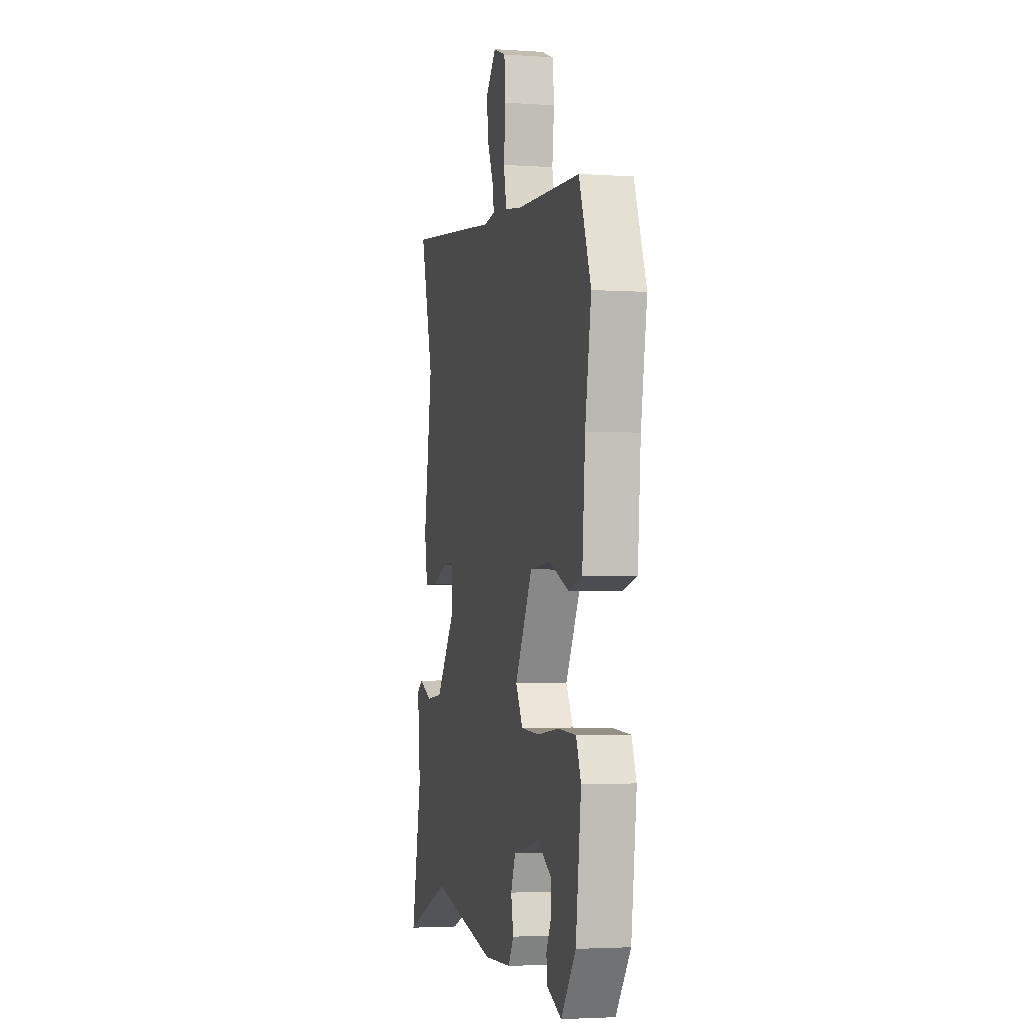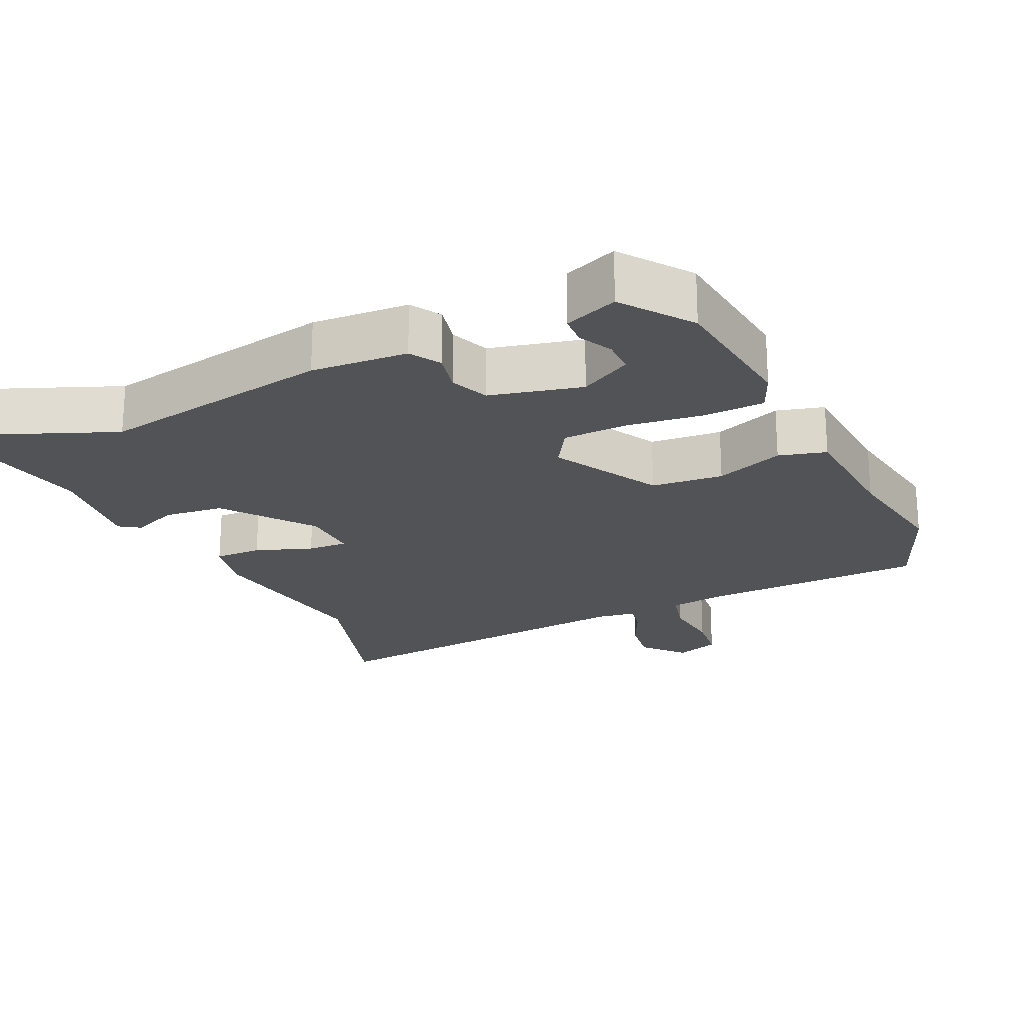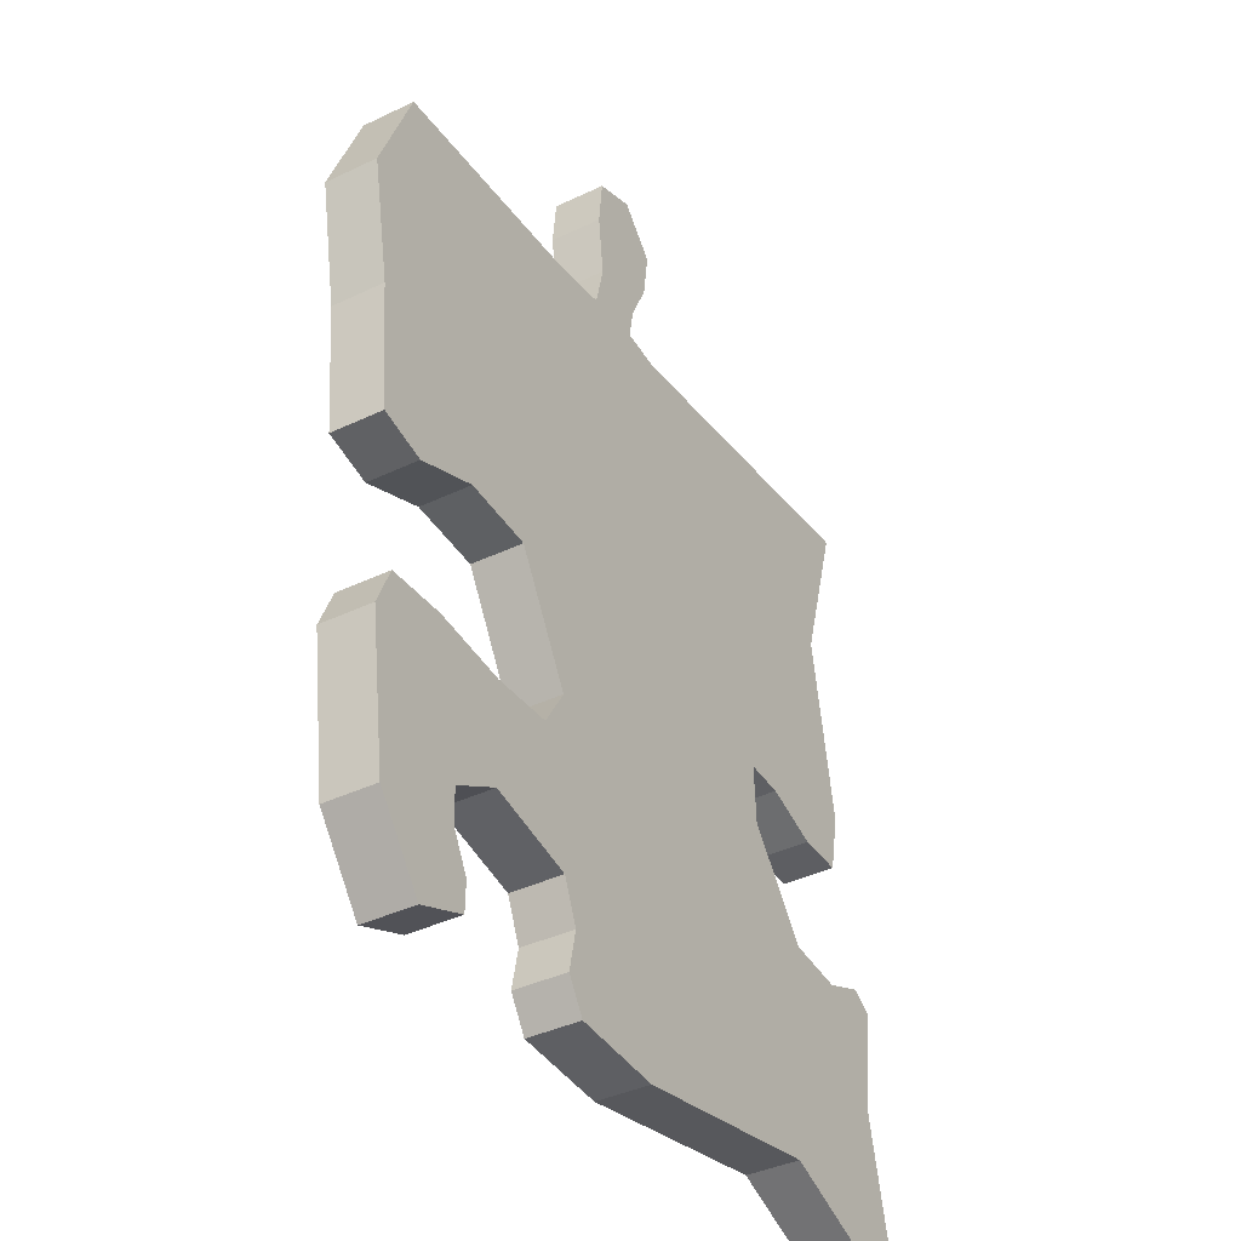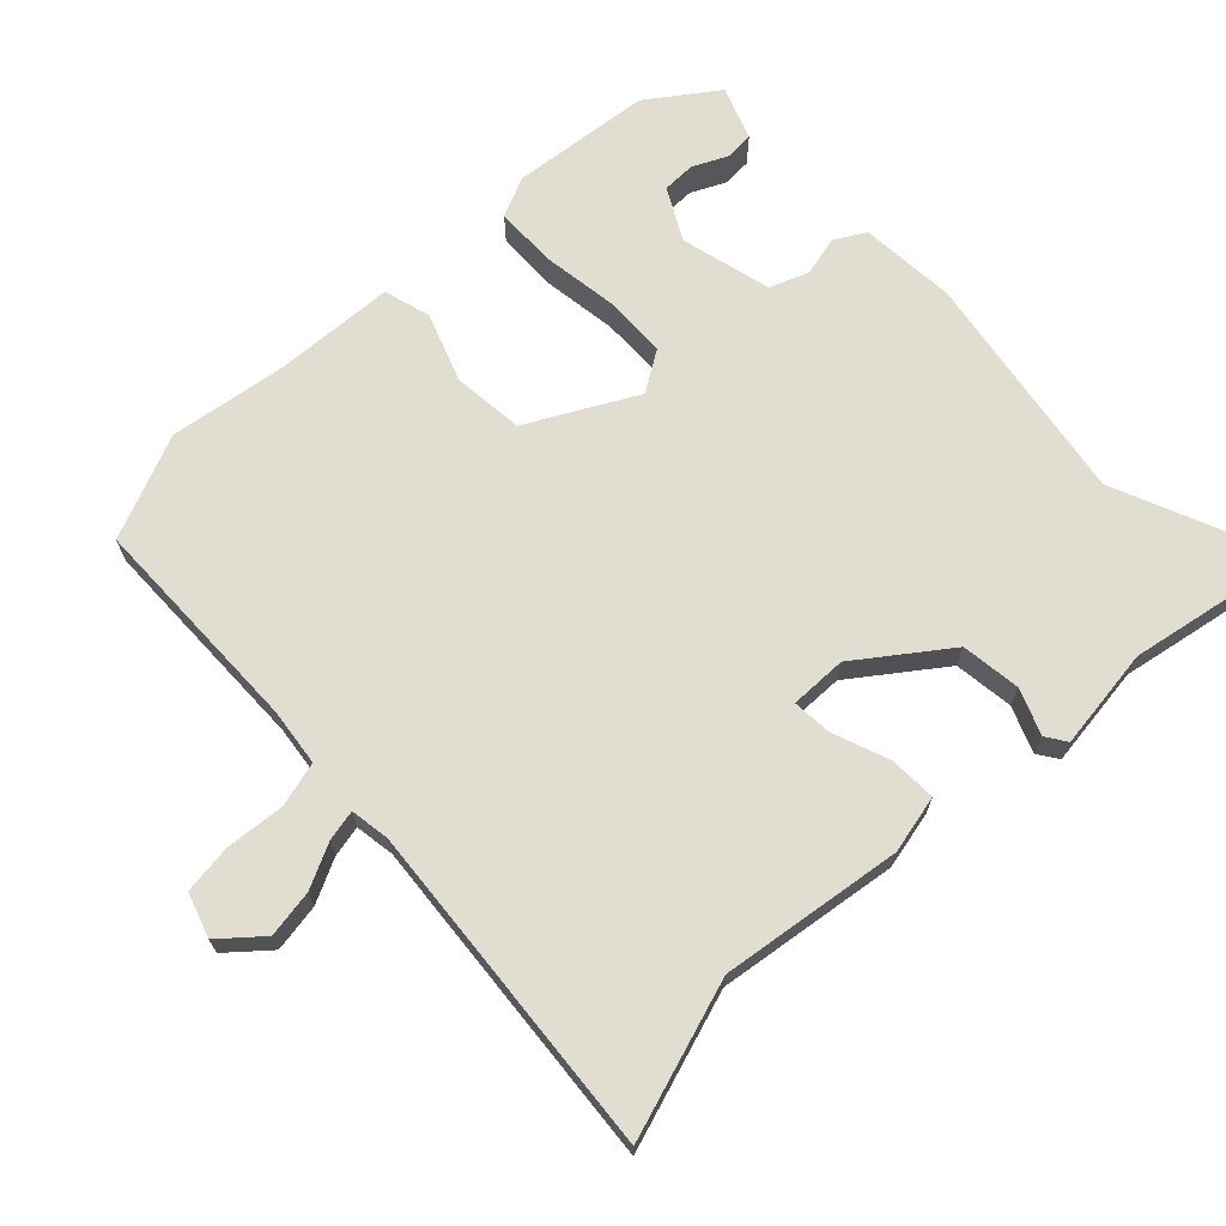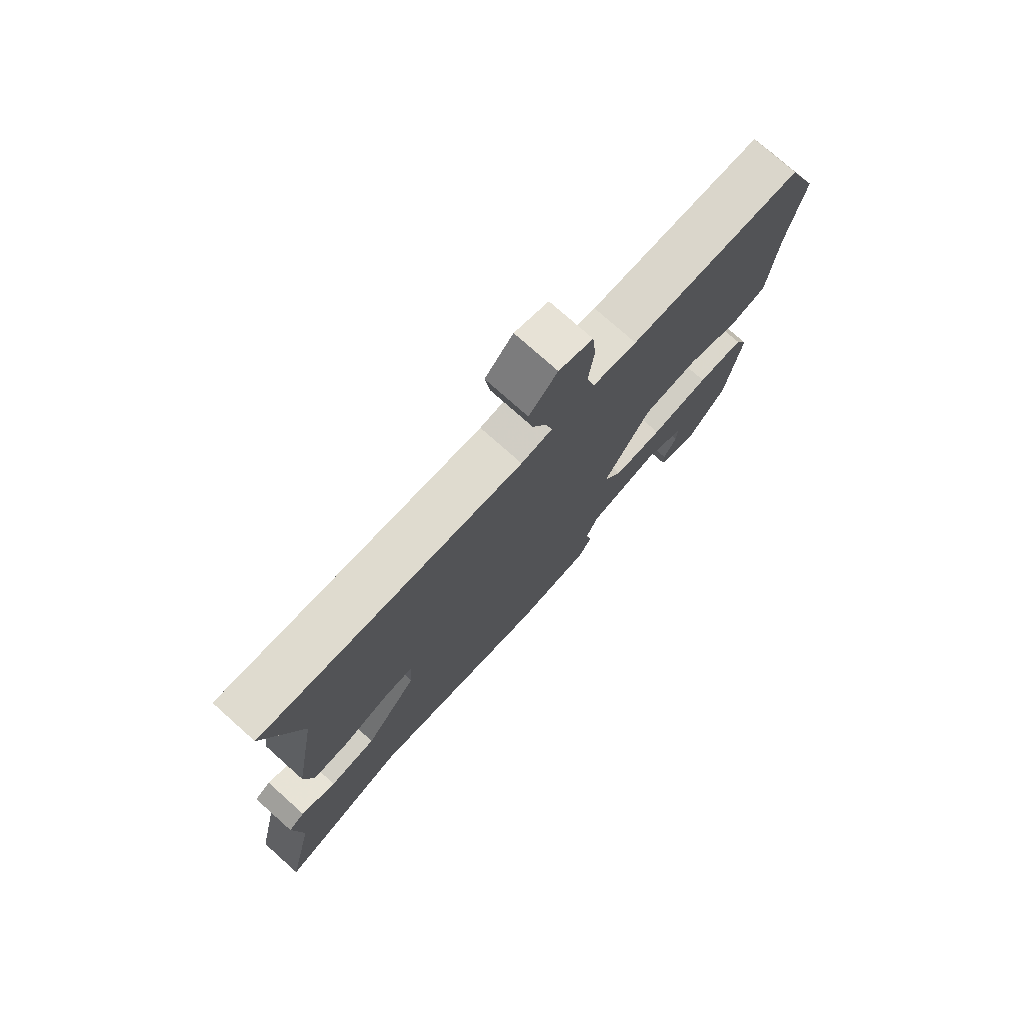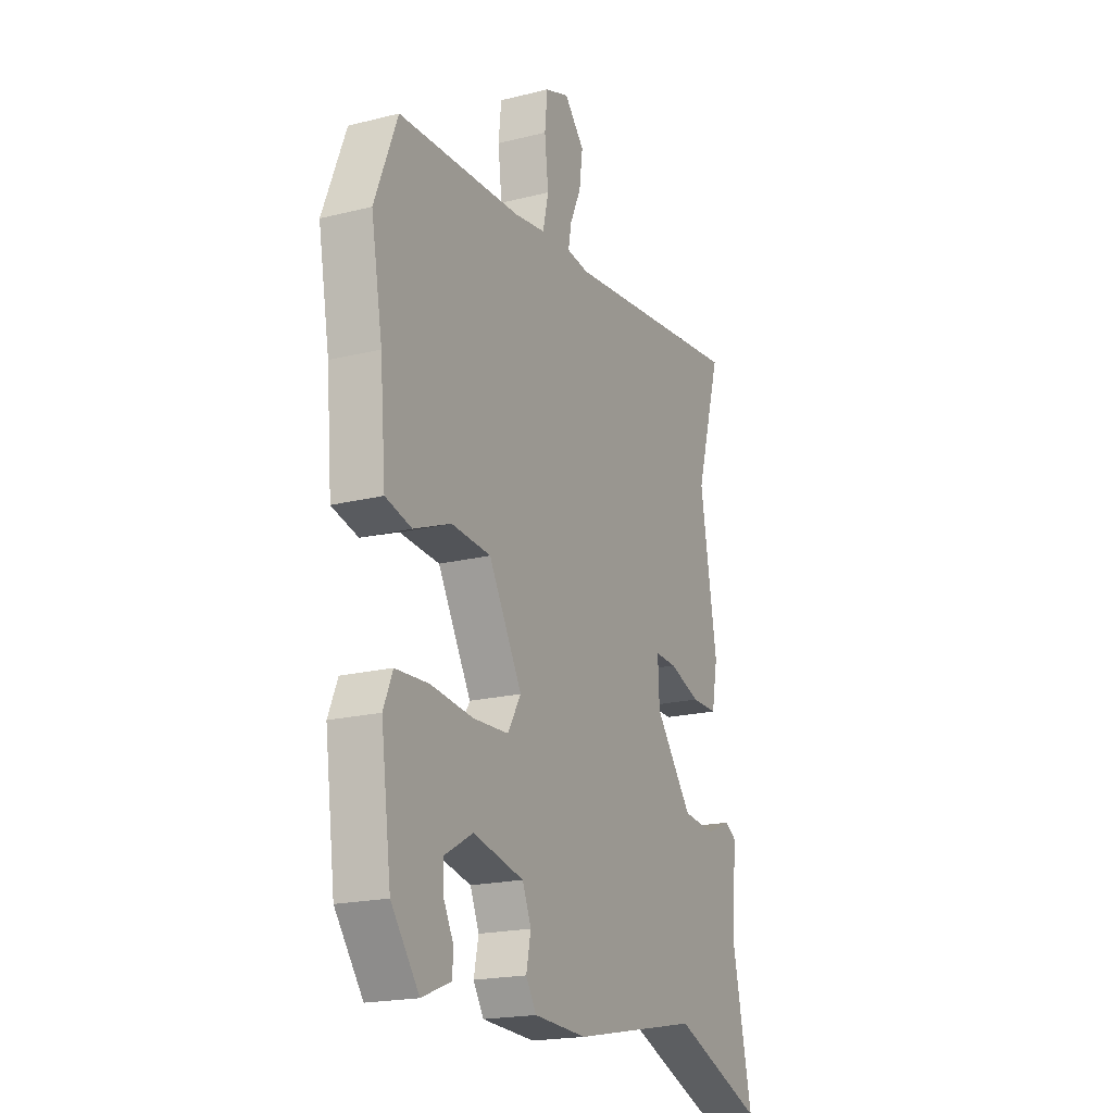
<metadata>
{"format":"obj","ext":"obj","renderer":"f3d","projection":"perspective","resolution":1024,"background":"white","views":[{"elev":-3.0,"azim":-102.9,"up":"+Z"},{"elev":-22.0,"azim":-156.1,"up":"+Y"},{"elev":-39.0,"azim":-59.1,"up":"+Z"},{"elev":68.8,"azim":44.6,"up":"+Y"},{"elev":76.3,"azim":131.7,"up":"+Z"},{"elev":-19.6,"azim":-65.0,"up":"+Z"}]}
</metadata>
<code>
v 0.528 0.07 0.597
v 0.462 0.07 0.37
v 0.506 0.07 0.11
v 0.49 0.07 0.026
v 0.422 0.07 0.026
v 0.34 0.07 0.054
v 0.283 0.07 0.056
v 0.287 0.07 -0.026
v 0.384 0.07 -0.15
v 0.47 0.07 -0.158
v 0.535 0.07 -0.13
v 0.565 0.07 -0.149
v 0.55 0.07 -0.296
v 0.603 0.07 -0.54
v 0.362 0.07 -0.447
v 0.029 0.07 -0.513
v -0.109 0.07 -0.507
v -0.136 0.07 -0.464
v -0.124 0.07 -0.406
v -0.147 0.07 -0.351
v -0.279 0.07 -0.322
v -0.352 0.07 -0.364
v -0.351 0.07 -0.412
v -0.326 0.07 -0.46
v -0.327 0.07 -0.502
v -0.403 0.07 -0.533
v -0.476 0.07 -0.437
v -0.503 0.07 -0.236
v -0.479 0.07 -0.178
v -0.392 0.07 -0.173
v -0.282 0.07 -0.185
v -0.19 0.07 -0.18
v -0.155 0.07 -0.121
v -0.242 0.07 0.031
v -0.345 0.07 0.038
v -0.442 0.07 -0.001
v -0.51 0.07 0.016
v -0.525 0.07 0.19
v -0.555 0.07 0.358
v -0.496 0.07 0.51
v -0.175 0.07 0.525
v -0.093 0.07 0.538
v -0.078 0.07 0.603
v -0.088 0.07 0.689
v -0.081 0.07 0.759
v -0.018 0.07 0.782
v 0.034 0.07 0.725
v 0.025 0.07 0.656
v -0.004 0.07 0.592
v -0.012 0.07 0.547
v 0.045 0.07 0.54
v 0.528 0 0.597
v 0.462 0 0.37
v 0.506 0 0.11
v 0.49 0 0.026
v 0.422 0 0.026
v 0.34 0 0.054
v 0.283 0 0.056
v 0.287 0 -0.026
v 0.384 0 -0.15
v 0.47 0 -0.158
v 0.535 0 -0.13
v 0.565 0 -0.149
v 0.55 0 -0.296
v 0.603 0 -0.54
v 0.362 0 -0.447
v 0.029 0 -0.513
v -0.109 0 -0.507
v -0.136 0 -0.464
v -0.124 0 -0.406
v -0.147 0 -0.351
v -0.279 0 -0.322
v -0.352 0 -0.364
v -0.351 0 -0.412
v -0.326 0 -0.46
v -0.327 0 -0.502
v -0.403 0 -0.533
v -0.476 0 -0.437
v -0.503 0 -0.236
v -0.479 0 -0.178
v -0.392 0 -0.173
v -0.282 0 -0.185
v -0.19 0 -0.18
v -0.155 0 -0.121
v -0.242 0 0.031
v -0.345 0 0.038
v -0.442 0 -0.001
v -0.51 0 0.016
v -0.525 0 0.19
v -0.555 0 0.358
v -0.496 0 0.51
v -0.175 0 0.525
v -0.093 0 0.538
v -0.078 0 0.603
v -0.088 0 0.689
v -0.081 0 0.759
v -0.018 0 0.782
v 0.034 0 0.725
v 0.025 0 0.656
v -0.004 0 0.592
v -0.012 0 0.547
v 0.045 0 0.54
f 47 48 49
f 46 47 49
f 45 46 49
f 44 45 49
f 43 44 49
f 42 43 49 50
f 41 42 50 51
f 38 39 40 41
f 38 41 51
f 37 38 51
f 36 37 51
f 35 36 51
f 29 30 31
f 28 29 31
f 27 28 31
f 27 31 32
f 25 26 27
f 24 25 27
f 23 24 27
f 22 23 27
f 22 27 32
f 21 22 32
f 20 21 32
f 19 20 32 33
f 17 18 19
f 16 17 19
f 15 16 19
f 13 14 15
f 12 13 15
f 11 12 15
f 10 11 15
f 15 19 33
f 10 15 33
f 9 10 33
f 4 5 6
f 3 4 6
f 2 3 6
f 2 6 7
f 1 2 7
f 51 1 7
f 35 51 7
f 34 35 7
f 8 9 33 34
f 7 8 34
f 100 99 98
f 100 98 97
f 100 97 96
f 100 96 95
f 100 95 94
f 101 100 94 93
f 102 101 93 92
f 92 91 90 89
f 102 92 89
f 102 89 88
f 102 88 87
f 102 87 86
f 82 81 80
f 82 80 79
f 82 79 78
f 83 82 78
f 78 77 76
f 78 76 75
f 78 75 74
f 78 74 73
f 83 78 73
f 83 73 72
f 83 72 71
f 84 83 71 70
f 70 69 68
f 70 68 67
f 70 67 66
f 66 65 64
f 66 64 63
f 66 63 62
f 66 62 61
f 84 70 66
f 84 66 61
f 84 61 60
f 57 56 55
f 57 55 54
f 57 54 53
f 58 57 53
f 58 53 52
f 58 52 102
f 58 102 86
f 58 86 85
f 85 84 60 59
f 85 59 58
f 1 52 53 2
f 2 53 54 3
f 3 54 55 4
f 4 55 56 5
f 5 56 57 6
f 6 57 58 7
f 7 58 59 8
f 8 59 60 9
f 9 60 61 10
f 10 61 62 11
f 11 62 63 12
f 12 63 64 13
f 13 64 65 14
f 14 65 66 15
f 15 66 67 16
f 16 67 68 17
f 17 68 69 18
f 18 69 70 19
f 19 70 71 20
f 20 71 72 21
f 21 72 73 22
f 22 73 74 23
f 23 74 75 24
f 24 75 76 25
f 25 76 77 26
f 26 77 78 27
f 27 78 79 28
f 28 79 80 29
f 29 80 81 30
f 30 81 82 31
f 31 82 83 32
f 32 83 84 33
f 33 84 85 34
f 34 85 86 35
f 35 86 87 36
f 36 87 88 37
f 37 88 89 38
f 38 89 90 39
f 39 90 91 40
f 40 91 92 41
f 41 92 93 42
f 42 93 94 43
f 43 94 95 44
f 44 95 96 45
f 45 96 97 46
f 46 97 98 47
f 47 98 99 48
f 48 99 100 49
f 49 100 101 50
f 50 101 102 51
f 51 102 52 1

</code>
